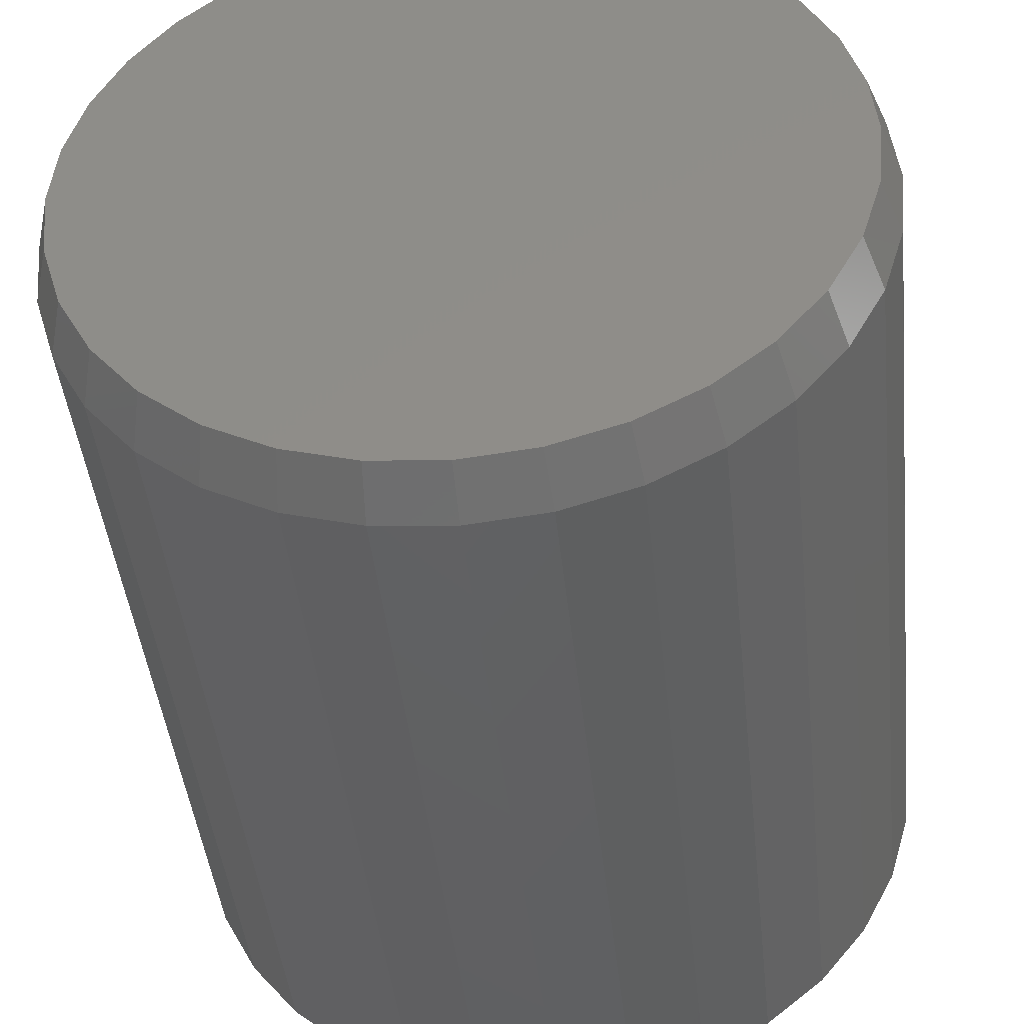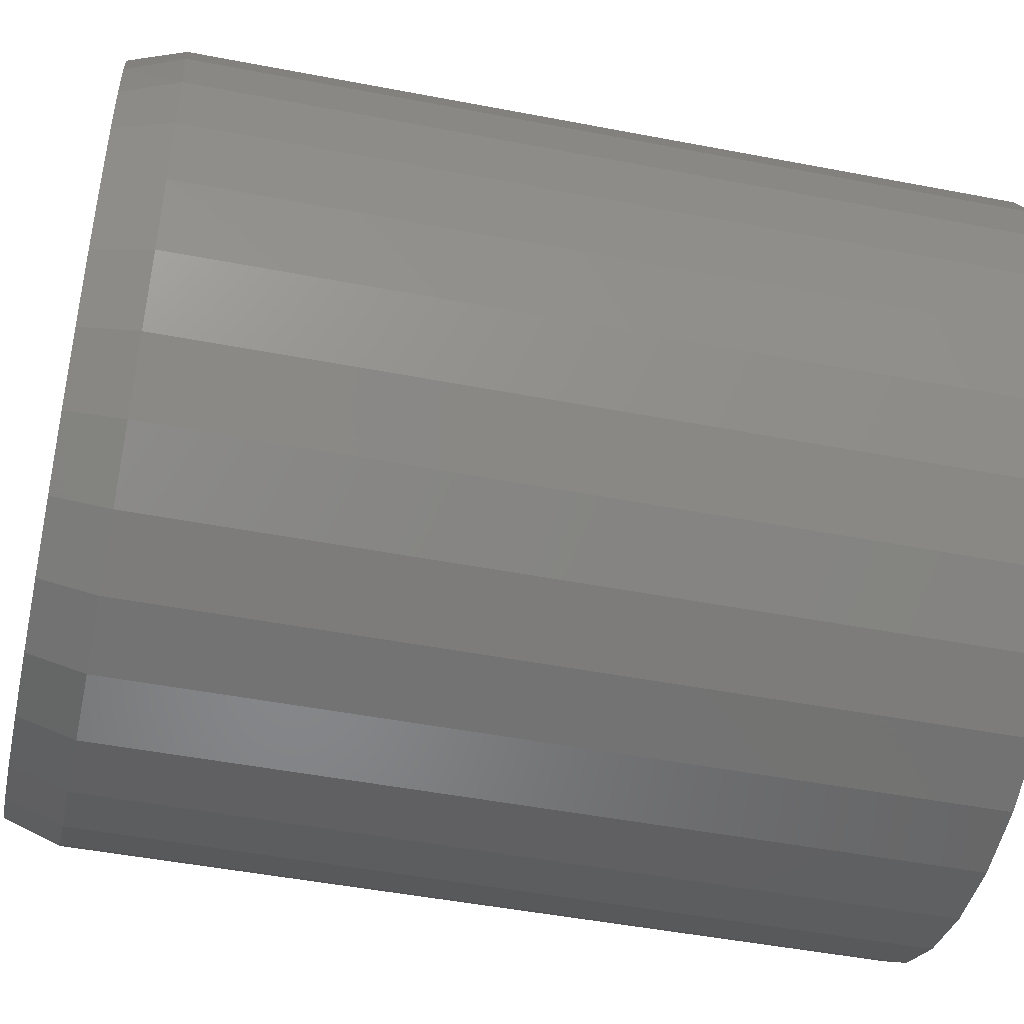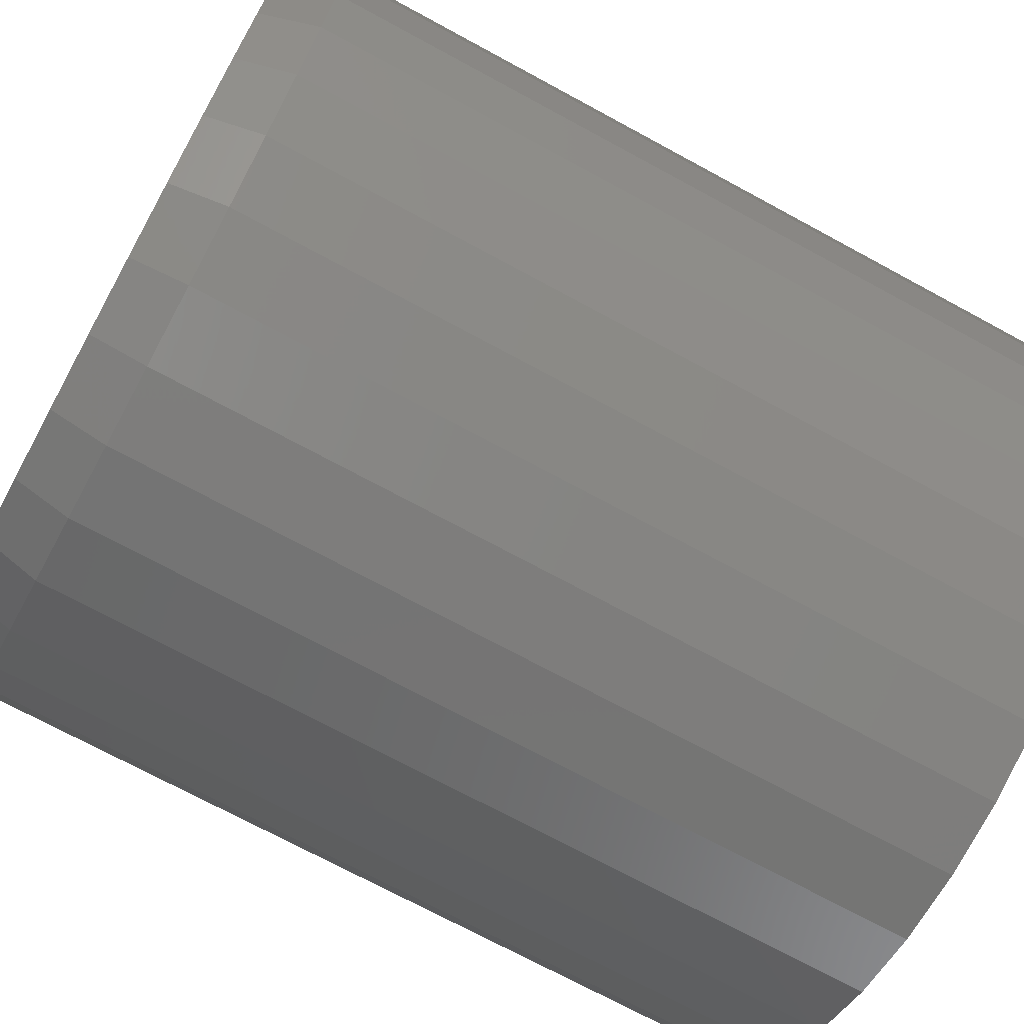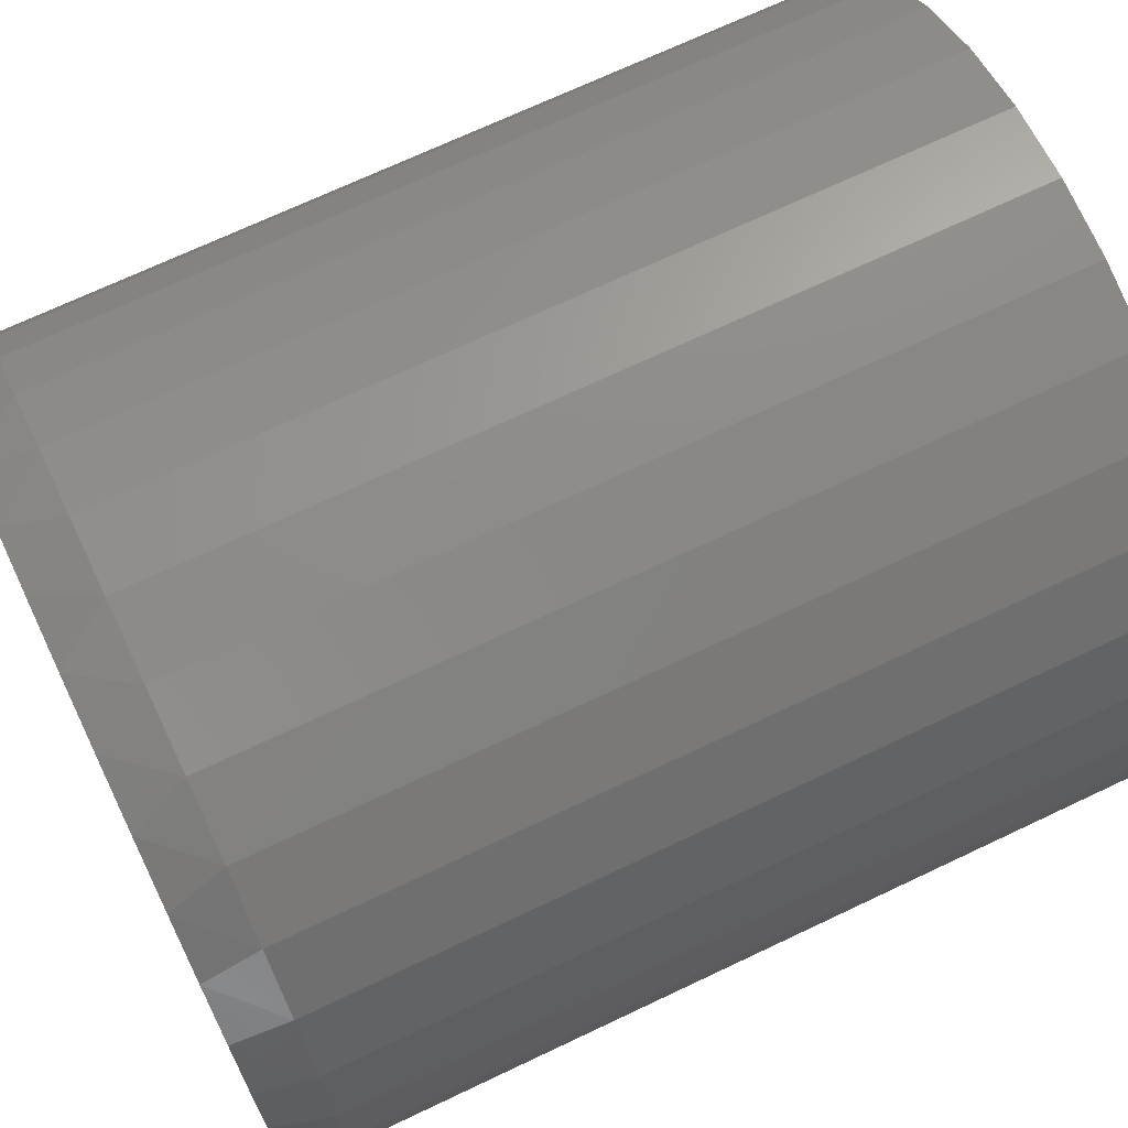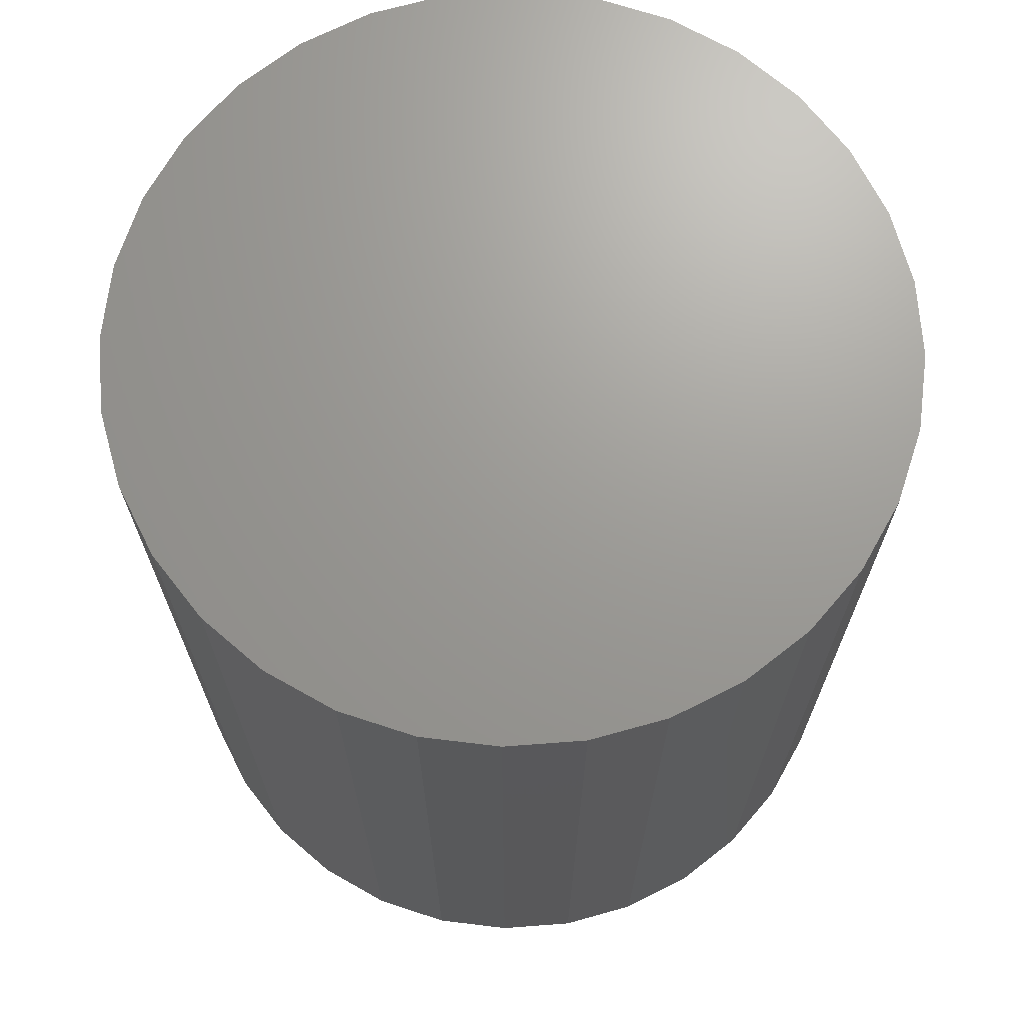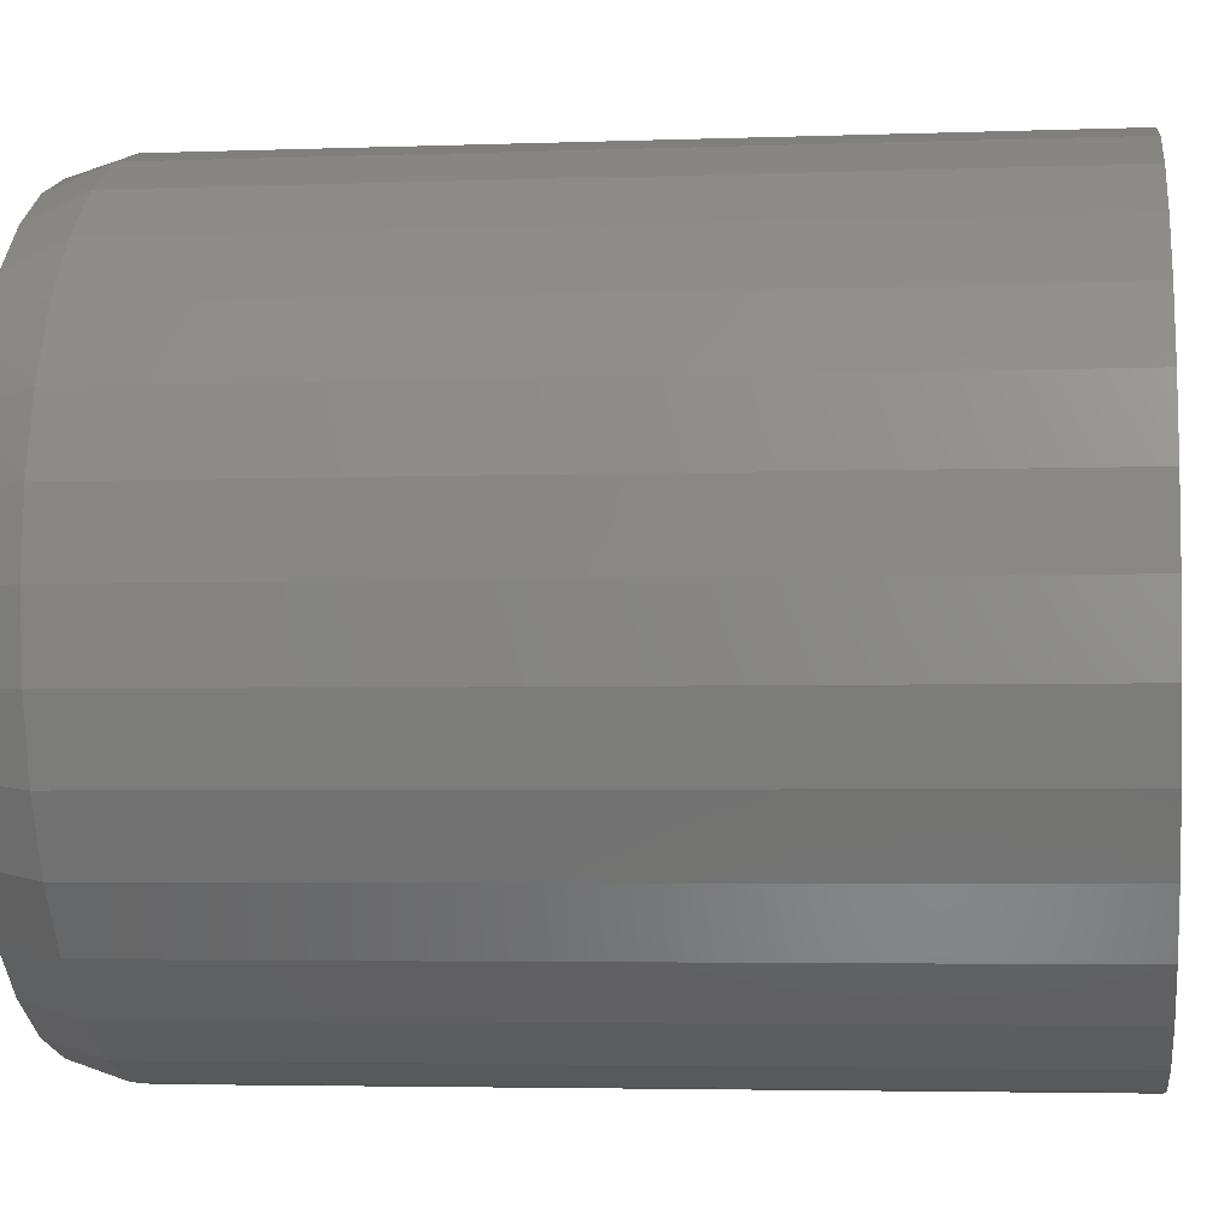
<metadata>
{"format":"stl","ext":"stl","renderer":"f3d","projection":"perspective","resolution":1024,"background":"white","views":[{"elev":-44.1,"azim":-173.9,"up":"+Y"},{"elev":-48.1,"azim":-102.2,"up":"+Y"},{"elev":-72.0,"azim":-118.5,"up":"+Y"},{"elev":70.2,"azim":-115.4,"up":"+Y"},{"elev":69.4,"azim":136.3,"up":"+Z"},{"elev":-3.8,"azim":-83.1,"up":"+Y"}]}
</metadata>
<code>
# stl→obj: 97 verts, 190 faces
v -0.07917 0.3014 0
v -0.02233 0.312 0
v 0.03549 0.312 0
v 0.09232 0.3014 0
v 0.00658 -0.3133 0
v -0.05455 -0.3073 0
v 0.06771 -0.3073 0
v -0.1133 -0.2895 0
v 0.1265 -0.2895 0
v -0.1675 -0.2605 0
v 0.1807 -0.2605 0
v -0.215 -0.2216 0
v 0.2281 -0.2216 0
v -0.2539 -0.1741 0
v 0.2671 -0.1741 0
v -0.2829 -0.1199 0
v 0.2961 -0.1199 0
v -0.3007 -0.06113 0
v 0.3139 -0.06113 0
v -0.3067 -3.221e-06 0
v 0.3199 4.341e-17 0
v -0.3014 0.05757 0
v 0.3146 0.05757 0
v -0.2856 0.1132 0
v 0.2987 0.1132 0
v -0.2598 0.1649 0
v 0.273 0.1649 0
v -0.225 0.2111 0
v 0.2381 0.2111 0
v -0.1822 0.25 0
v 0.1954 0.25 0
v -0.1331 0.2805 0
v 0.1462 0.2805 0
v 0.3355 -3.727e-16 0.04688
v 0.3355 0 0.75
v 0.3292 -0.06417 0.04688
v 0.3292 -0.06417 0.75
v 0.3105 -0.1259 0.04688
v 0.3105 -0.1259 0.75
v 0.2801 -0.1828 0.04688
v 0.2801 -0.1828 0.75
v 0.2392 -0.2326 0.04688
v 0.2392 -0.2326 0.75
v 0.1893 -0.2735 0.04688
v 0.1893 -0.2735 0.75
v 0.1325 -0.3039 0.04688
v 0.1325 -0.3039 0.75
v 0.07075 -0.3226 0.04688
v 0.07075 -0.3226 0.75
v 0.006579 -0.3289 0.04688
v 0.006579 -0.3289 0.75
v -0.0576 -0.3226 0.04688
v -0.0576 -0.3226 0.75
v -0.1193 -0.3039 0.04688
v -0.1193 -0.3039 0.75
v -0.1762 -0.2735 0.04688
v -0.1762 -0.2735 0.75
v -0.226 -0.2326 0.04688
v -0.226 -0.2326 0.75
v -0.2669 -0.1828 0.04688
v -0.2669 -0.1828 0.75
v -0.2973 -0.1259 0.04688
v -0.2973 -0.1259 0.75
v -0.316 -0.06417 0.04688
v -0.316 -0.06417 0.75
v -0.3224 1.864e-16 0.04688
v -0.3224 1.864e-16 0.75
v -0.316 0.06417 0.04688
v -0.316 0.06417 0.75
v -0.2973 0.1259 0.04688
v -0.2973 0.1259 0.75
v -0.2669 0.1828 0.04688
v -0.2669 0.1828 0.75
v -0.226 0.2326 0.04688
v -0.226 0.2326 0.75
v -0.1762 0.2735 0.04688
v -0.1762 0.2735 0.75
v -0.1193 0.3039 0.04688
v -0.1193 0.3039 0.75
v -0.0576 0.3226 0.04688
v -0.0576 0.3226 0.75
v 0.006579 0.3289 0.04688
v 0.006579 0.3289 0.75
v 0.07075 0.3226 0.04688
v 0.07075 0.3226 0.75
v 0.1325 0.3039 0.04688
v 0.1325 0.3039 0.75
v 0.1893 0.2735 0.04688
v 0.1893 0.2735 0.75
v 0.2392 0.2326 0.04688
v 0.2392 0.2326 0.75
v 0.2801 0.1828 0.04688
v 0.2801 0.1828 0.75
v 0.3105 0.1259 0.04688
v 0.3105 0.1259 0.75
v 0.3292 0.06417 0.04688
v 0.3292 0.06417 0.75
f 1 2 3
f 4 1 3
f 5 6 7
f 7 6 8
f 7 8 9
f 9 8 10
f 9 10 11
f 11 10 12
f 11 12 13
f 13 12 14
f 13 14 15
f 15 14 16
f 15 16 17
f 17 16 18
f 17 18 19
f 19 18 20
f 19 20 21
f 21 20 22
f 21 22 23
f 23 22 24
f 23 24 25
f 25 24 26
f 25 26 27
f 27 26 28
f 27 28 29
f 29 28 30
f 29 30 31
f 31 30 32
f 31 32 33
f 33 32 1
f 33 1 4
f 34 35 36
f 36 35 37
f 36 37 38
f 38 37 39
f 38 39 40
f 40 39 41
f 40 41 42
f 42 41 43
f 42 43 44
f 44 43 45
f 44 45 46
f 46 45 47
f 46 47 48
f 48 47 49
f 48 49 50
f 50 49 51
f 50 51 52
f 52 51 53
f 52 53 54
f 54 53 55
f 54 55 56
f 56 55 57
f 56 57 58
f 58 57 59
f 58 59 60
f 60 59 61
f 60 61 62
f 62 61 63
f 62 63 64
f 64 63 65
f 64 65 66
f 66 65 67
f 66 67 68
f 68 67 69
f 68 69 70
f 70 69 71
f 70 71 72
f 72 71 73
f 72 73 74
f 74 73 75
f 74 75 76
f 76 75 77
f 76 77 78
f 78 77 79
f 78 79 80
f 80 79 81
f 80 81 82
f 82 81 83
f 82 83 84
f 84 83 85
f 84 85 86
f 86 85 87
f 86 87 88
f 88 87 89
f 88 89 90
f 90 89 91
f 90 91 92
f 92 91 93
f 92 93 94
f 94 93 95
f 94 95 96
f 96 95 97
f 96 97 34
f 34 97 35
f 27 92 94
f 29 90 92
f 29 92 27
f 31 88 90
f 31 90 29
f 33 86 88
f 33 88 31
f 4 84 86
f 4 86 33
f 3 82 84
f 3 84 4
f 80 2 1
f 80 82 2
f 2 82 3
f 78 1 32
f 78 80 1
f 32 30 76
f 76 78 32
f 30 28 74
f 74 76 30
f 28 26 72
f 72 74 28
f 70 72 26
f 34 21 96
f 96 21 23
f 96 23 94
f 94 23 25
f 94 25 27
f 20 66 22
f 22 66 68
f 22 68 24
f 24 68 70
f 24 70 26
f 21 34 19
f 19 34 36
f 19 36 17
f 17 36 38
f 17 38 15
f 15 38 40
f 15 40 13
f 13 40 42
f 13 42 11
f 11 42 44
f 11 44 9
f 9 44 46
f 9 46 7
f 7 46 48
f 7 48 5
f 5 48 50
f 5 50 6
f 6 50 52
f 6 52 8
f 8 52 54
f 8 54 10
f 10 54 56
f 10 56 12
f 12 56 58
f 12 58 14
f 14 58 60
f 14 60 16
f 16 60 62
f 16 62 18
f 18 62 64
f 18 64 20
f 20 64 66
f 81 85 83
f 85 81 87
f 87 81 79
f 87 79 89
f 89 79 77
f 89 77 91
f 91 77 75
f 91 75 93
f 93 75 73
f 93 73 95
f 95 73 71
f 95 71 97
f 97 71 69
f 97 69 35
f 35 69 67
f 35 67 37
f 37 67 65
f 37 65 39
f 39 65 63
f 39 63 41
f 41 63 61
f 41 61 43
f 43 61 59
f 43 59 45
f 45 59 57
f 45 57 47
f 47 57 55
f 47 55 49
f 49 55 53
f 49 53 51

</code>
